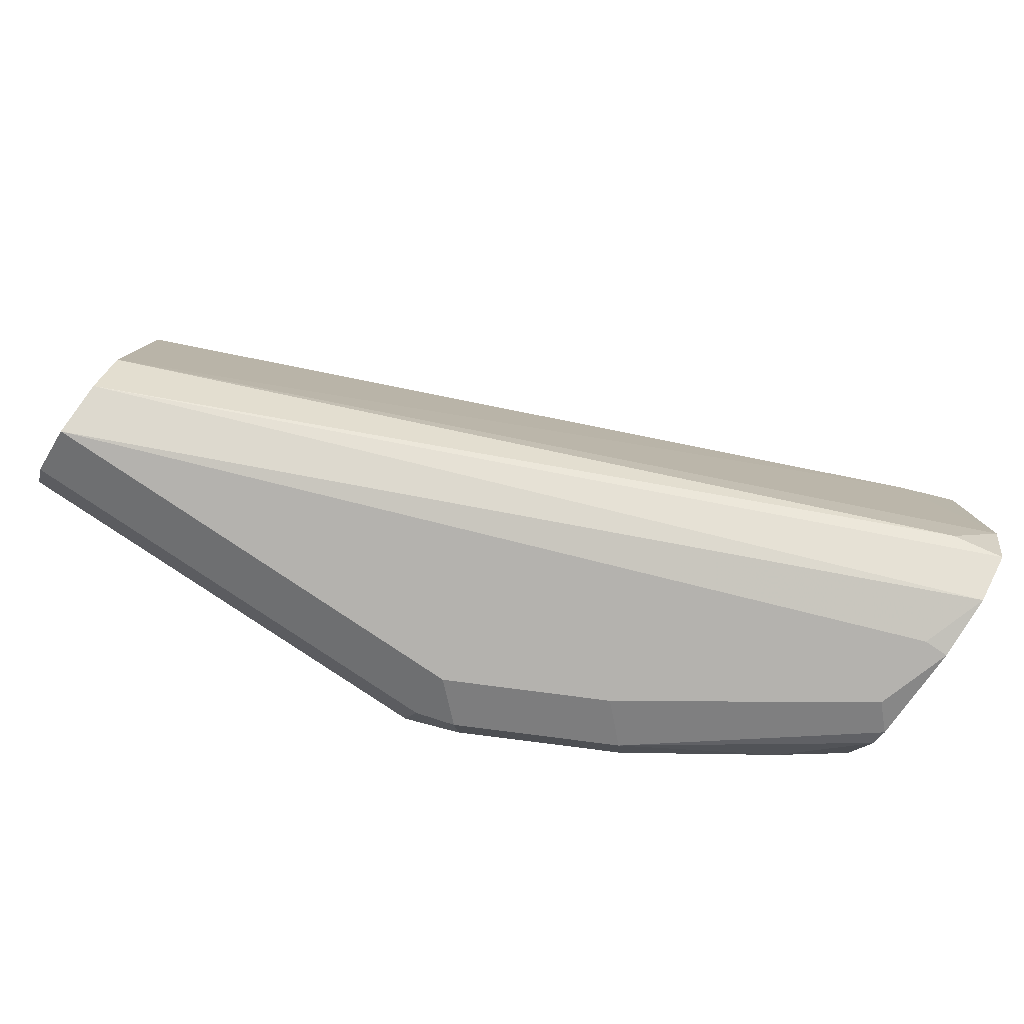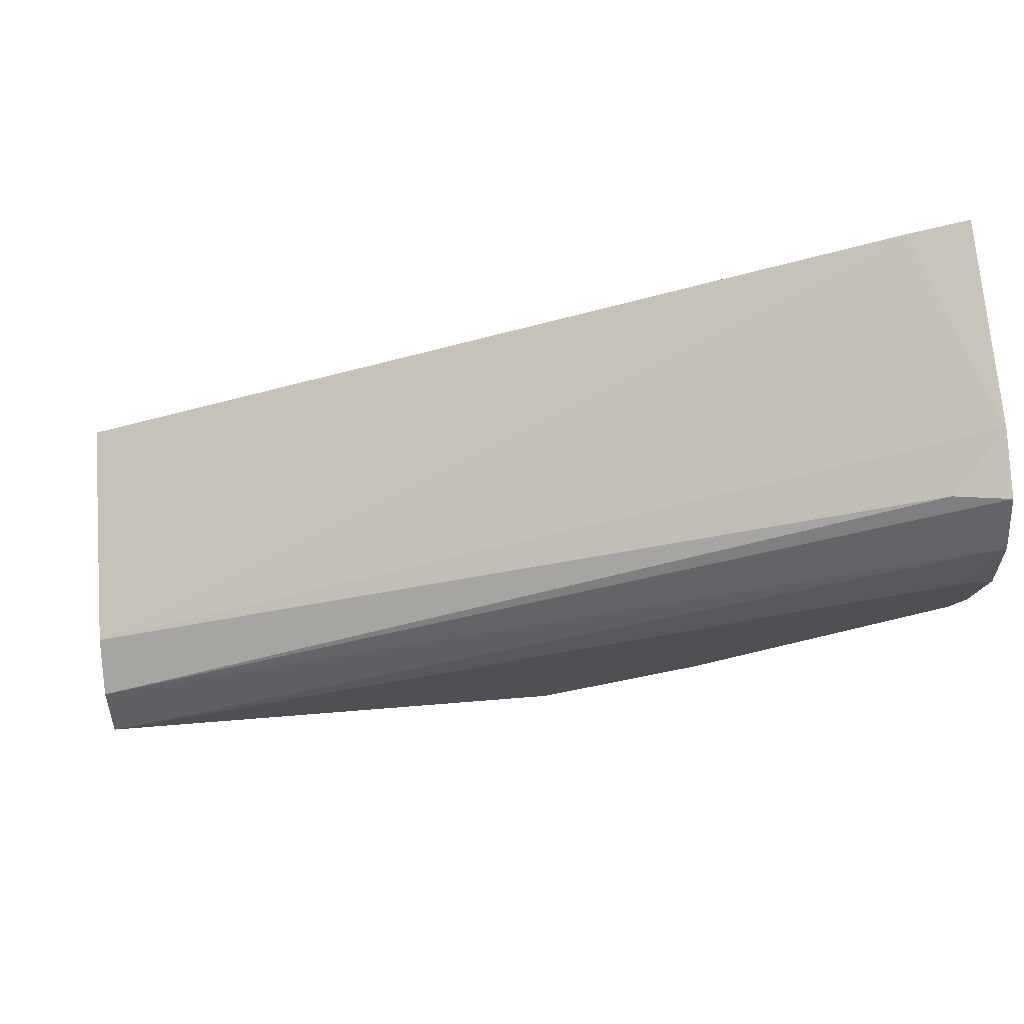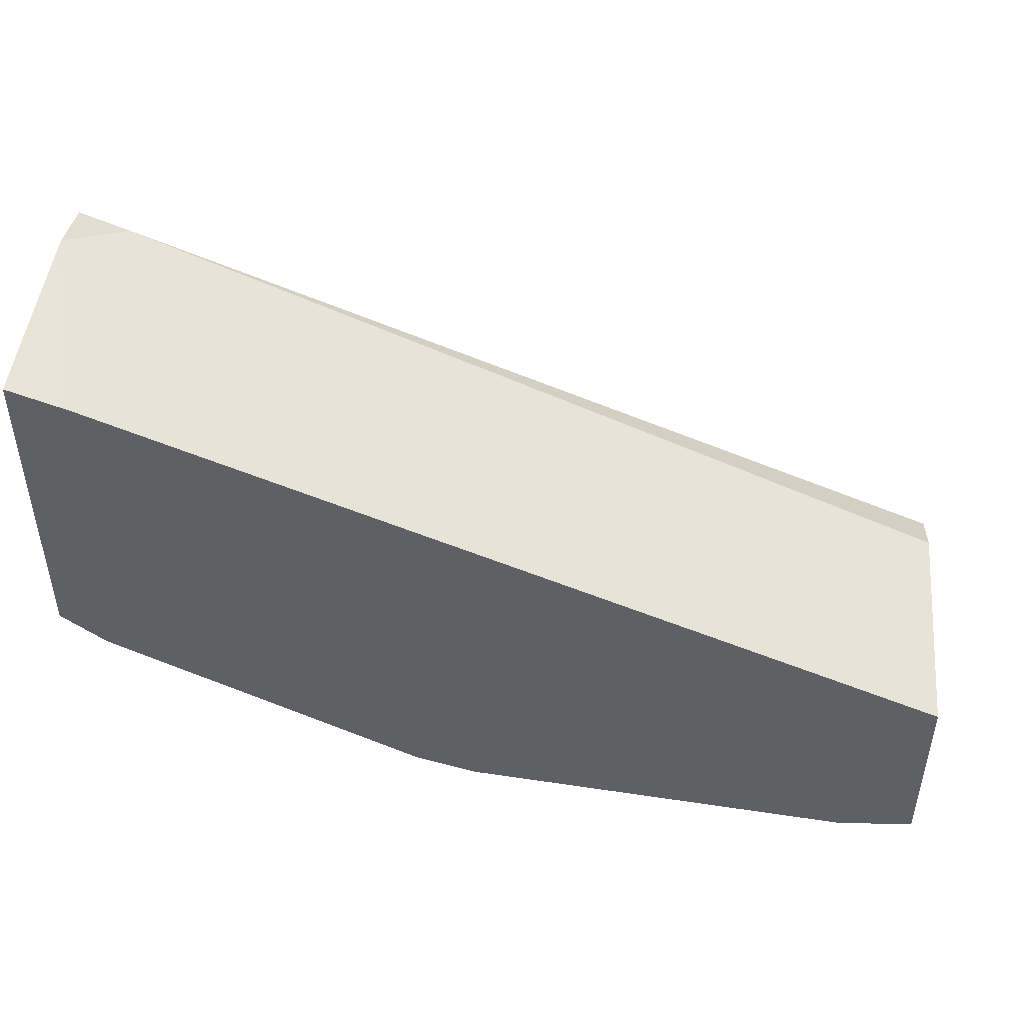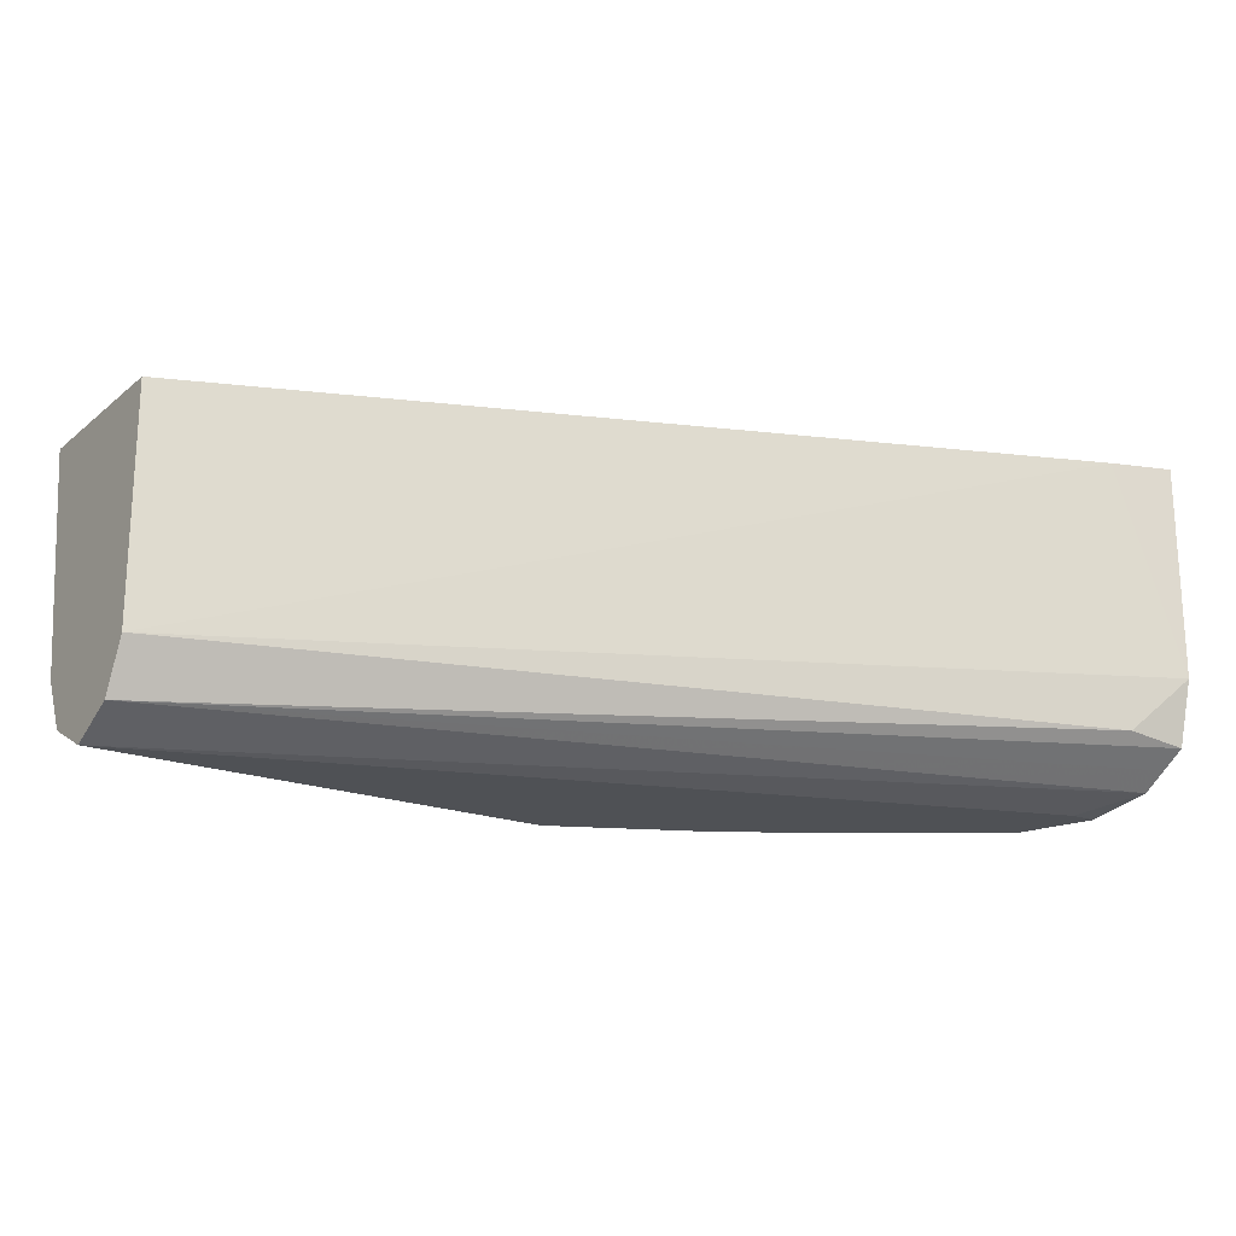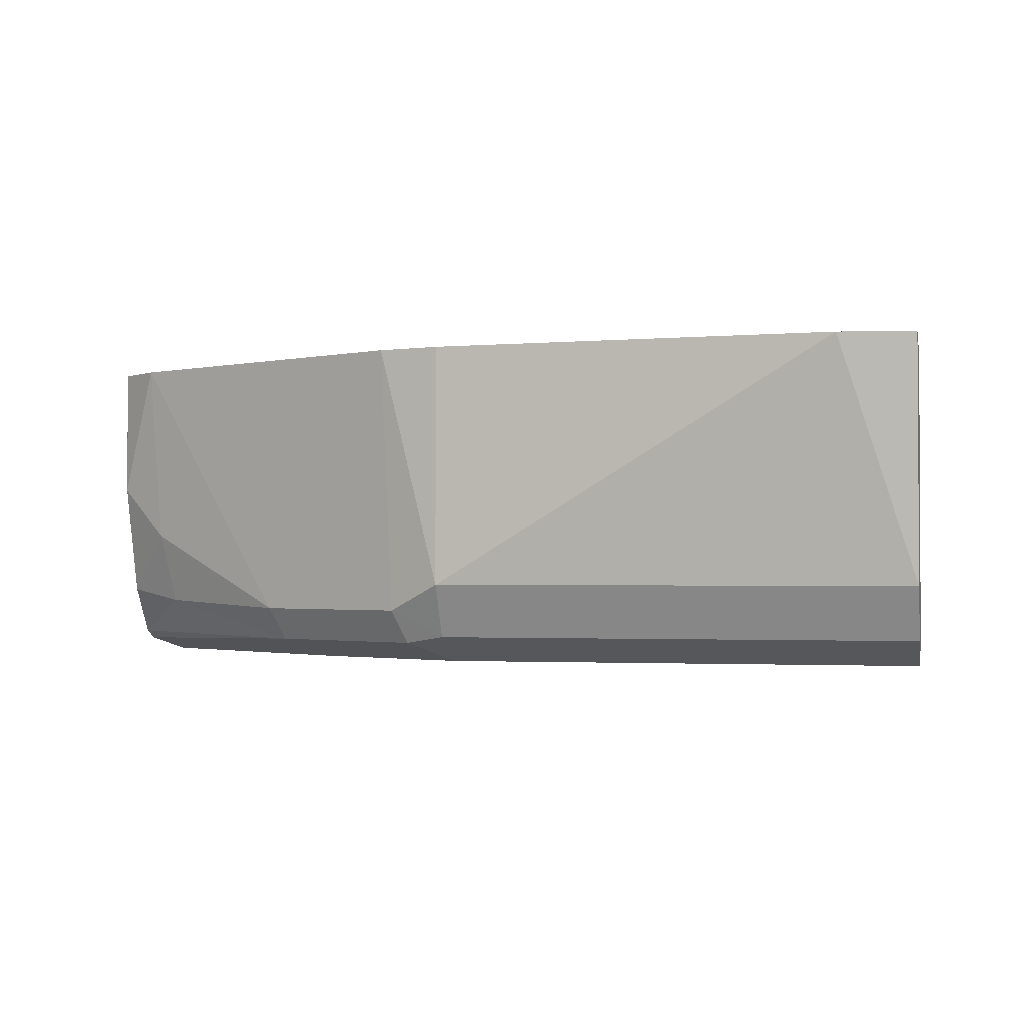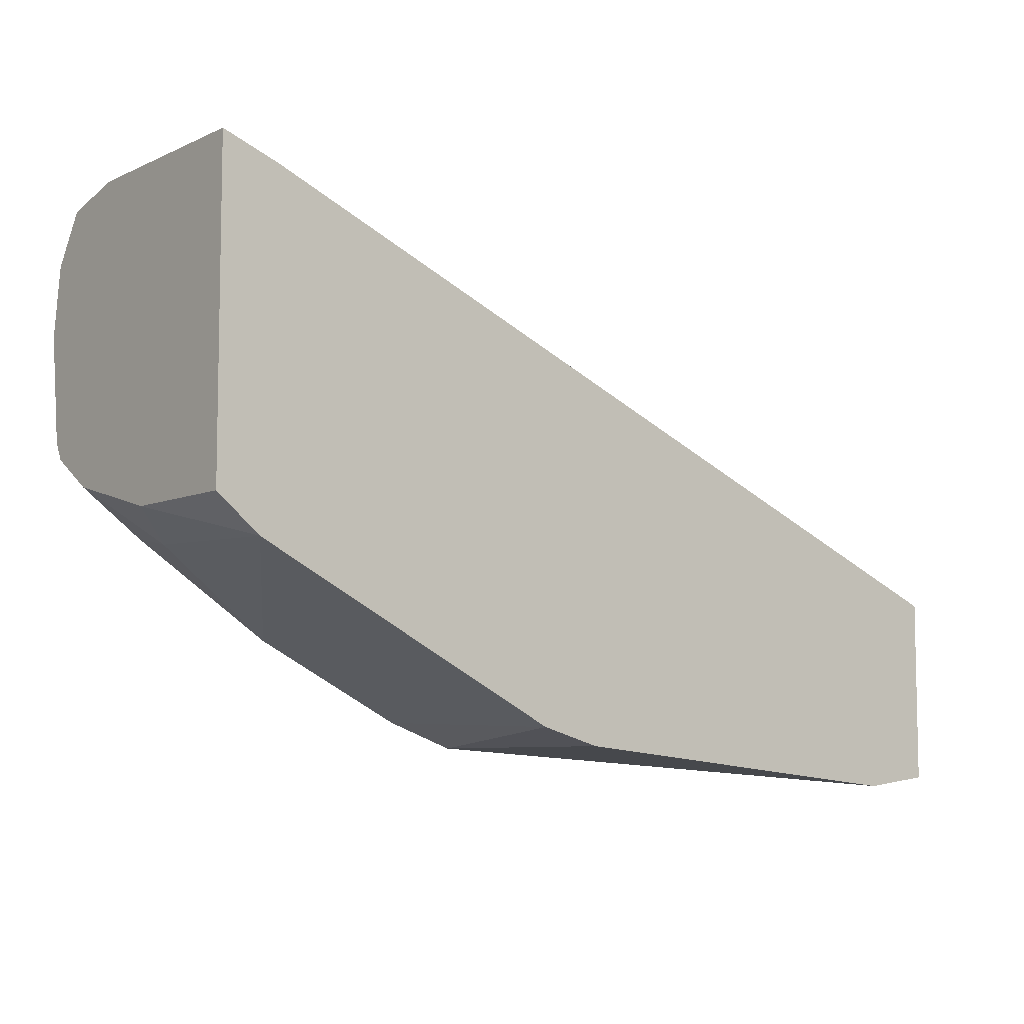
<metadata>
{"format":"obj","ext":"obj","renderer":"f3d","projection":"perspective","resolution":1024,"background":"white","views":[{"elev":-79.7,"azim":-34.0,"up":"+Y"},{"elev":71.0,"azim":-4.6,"up":"+Z"},{"elev":47.0,"azim":-174.3,"up":"+Z"},{"elev":-20.0,"azim":-34.6,"up":"+Y"},{"elev":-1.6,"azim":-167.5,"up":"+Y"},{"elev":-7.3,"azim":141.4,"up":"+Z"}]}
</metadata>
<code>
v 1.43e-05 -0.598 -0.5191
v -0.02946 -0.6923 -0.5035
v -0.02946 -0.598 -0.5155
v 0.1573 -0.598 -0.5035
v 0.1573 -0.6923 -0.5035
v -0.02946 -0.7133 -0.493
v -0.02946 -0.598 -0.4405
v 0.1819 -0.598 -0.4966
v 0.1783 -0.7028 -0.493
v 0.1573 -0.7133 -0.493
v -0.02946 -0.7238 -0.472
v 0.3021 -0.598 -0.3021
v -0.02946 -0.6923 -0.4405
v 0.3078 -0.598 -0.4336
v 0.1731 -0.7159 -0.4877
v 0.2412 -0.7028 -0.4615
v 0.1573 -0.7238 -0.472
v -0.02946 -0.7133 -0.451
v 0.3147 -0.7238 -0.3461
v 0.3252 -0.7196 -0.3189
v 0.3252 -0.6818 -0.2937
v 0.3252 -0.598 -0.2937
v -0.02946 -0.6963 -0.4425
v 0.3042 -0.7028 -0.3042
v 0.3251 -0.598 -0.4196
v 0.3251 -0.6503 -0.4196
v 0.3042 -0.6713 -0.43
v 0.236 -0.7159 -0.4563
v 0.2989 -0.7001 -0.4248
v 0.2202 -0.7238 -0.4405
v 0.3252 -0.7132 -0.3094
v 0.3252 -0.707 -0.3
v 0.3252 -0.7238 -0.3461
v 0.3252 -0.598 -0.4195
v 0.3252 -0.6504 -0.4195
v 0.3252 -0.6956 -0.4077
v 0.3252 -0.715 -0.3951
v 0.3252 -0.7185 -0.3881
v 0.3147 -0.7238 -0.3776
f 20 33 38
f 19 33 20
f 16 29 28
f 18 24 23
f 18 32 24
f 18 31 32
f 18 20 31
f 14 27 16
f 15 30 17
f 15 28 30
f 14 26 27
f 14 25 26
f 13 24 21
f 20 38 37
f 13 23 24
f 16 27 29
f 20 37 36
f 26 35 36
f 20 35 34
f 12 13 21
f 33 39 38
f 30 38 39
f 29 36 37
f 28 38 30
f 28 37 38
f 28 29 37
f 20 36 35
f 27 36 29
f 25 35 26
f 25 34 35
f 21 24 32
f 20 32 31
f 20 21 32
f 20 22 21
f 20 34 22
f 26 36 27
f 12 21 22
f 11 30 39
f 11 19 20
f 2 23 13
f 2 18 23
f 2 11 18
f 2 6 11
f 1 5 2
f 1 4 5
f 1 14 8
f 1 25 14
f 1 34 25
f 1 22 34
f 1 12 22
f 1 7 12
f 1 3 7
f 1 2 3
f 11 20 18
f 2 13 7
f 2 7 3
f 1 8 4
f 2 10 6
f 2 5 10
f 11 39 33
f 11 17 30
f 10 15 17
f 9 28 15
f 9 16 28
f 9 15 10
f 8 16 9
f 11 33 19
f 7 13 12
f 6 17 11
f 6 10 17
f 5 9 10
f 5 8 9
f 4 8 5
f 8 14 16

</code>
